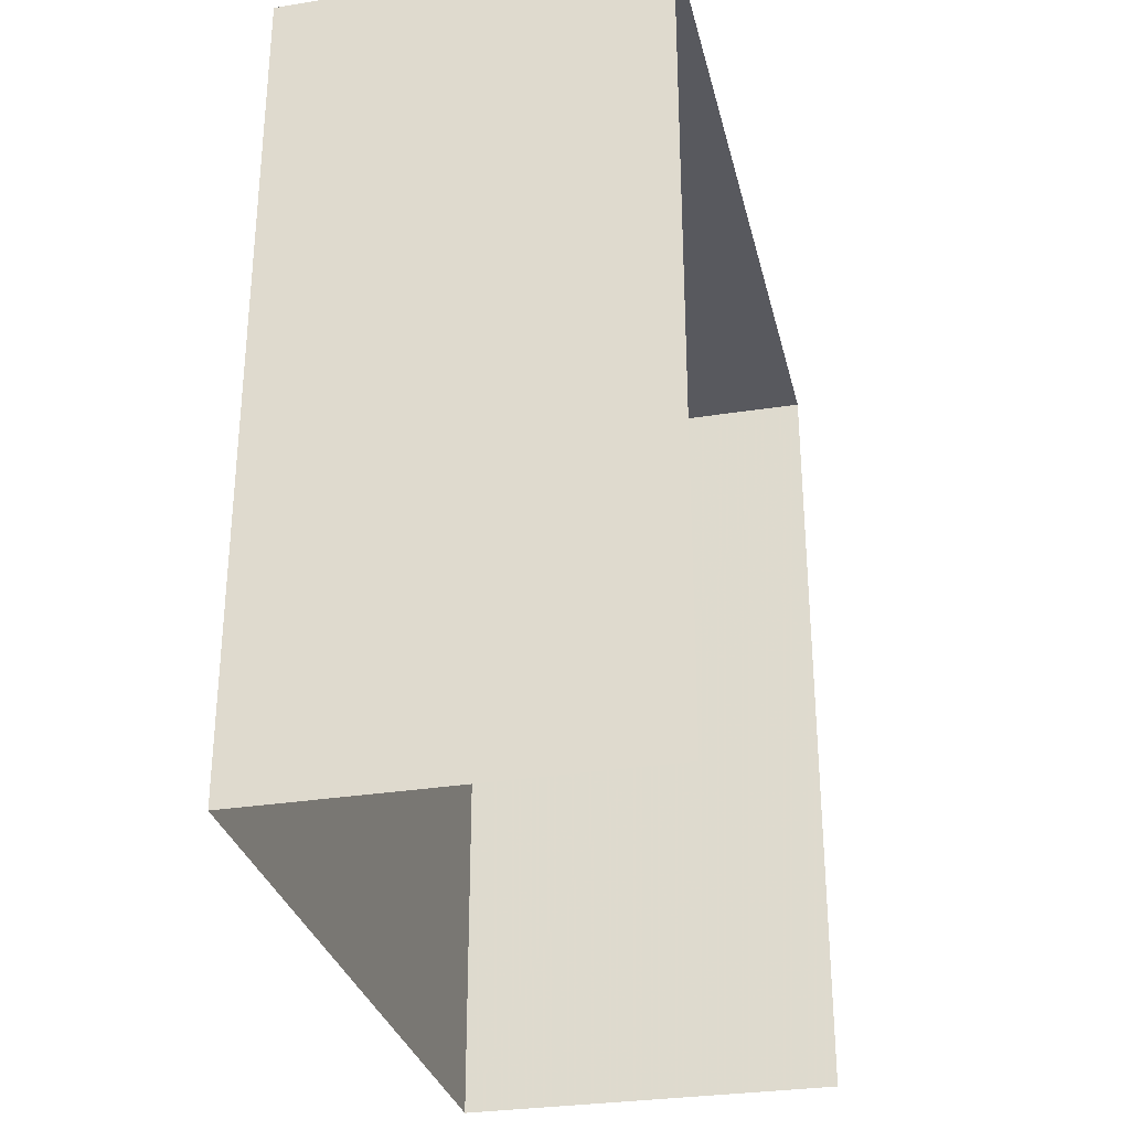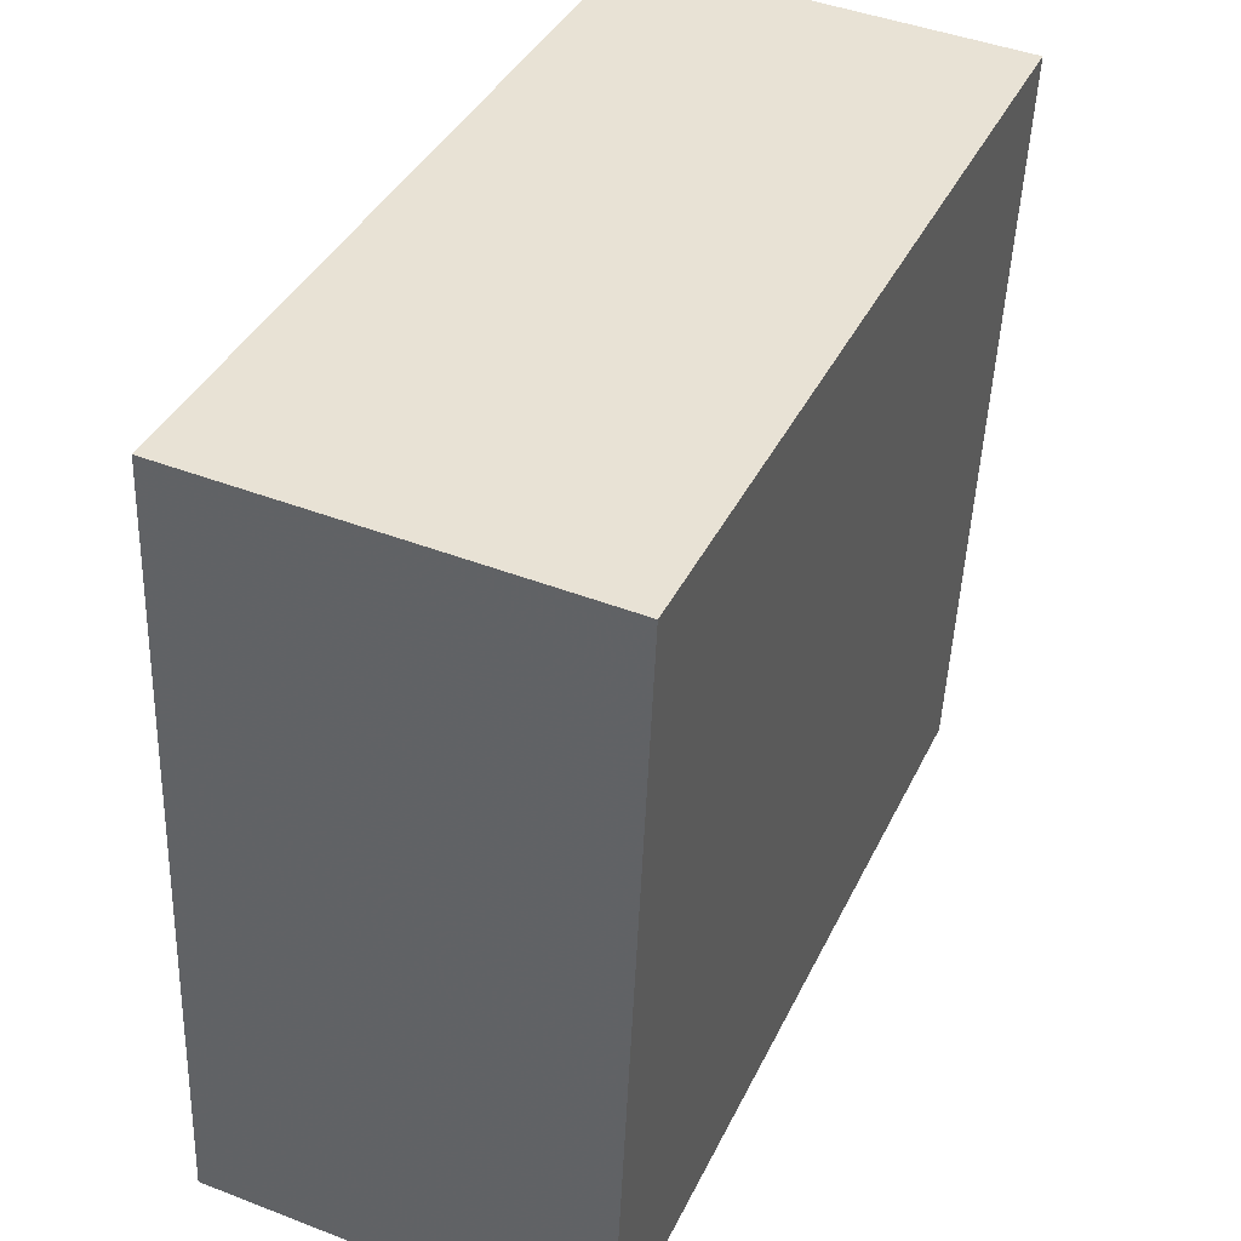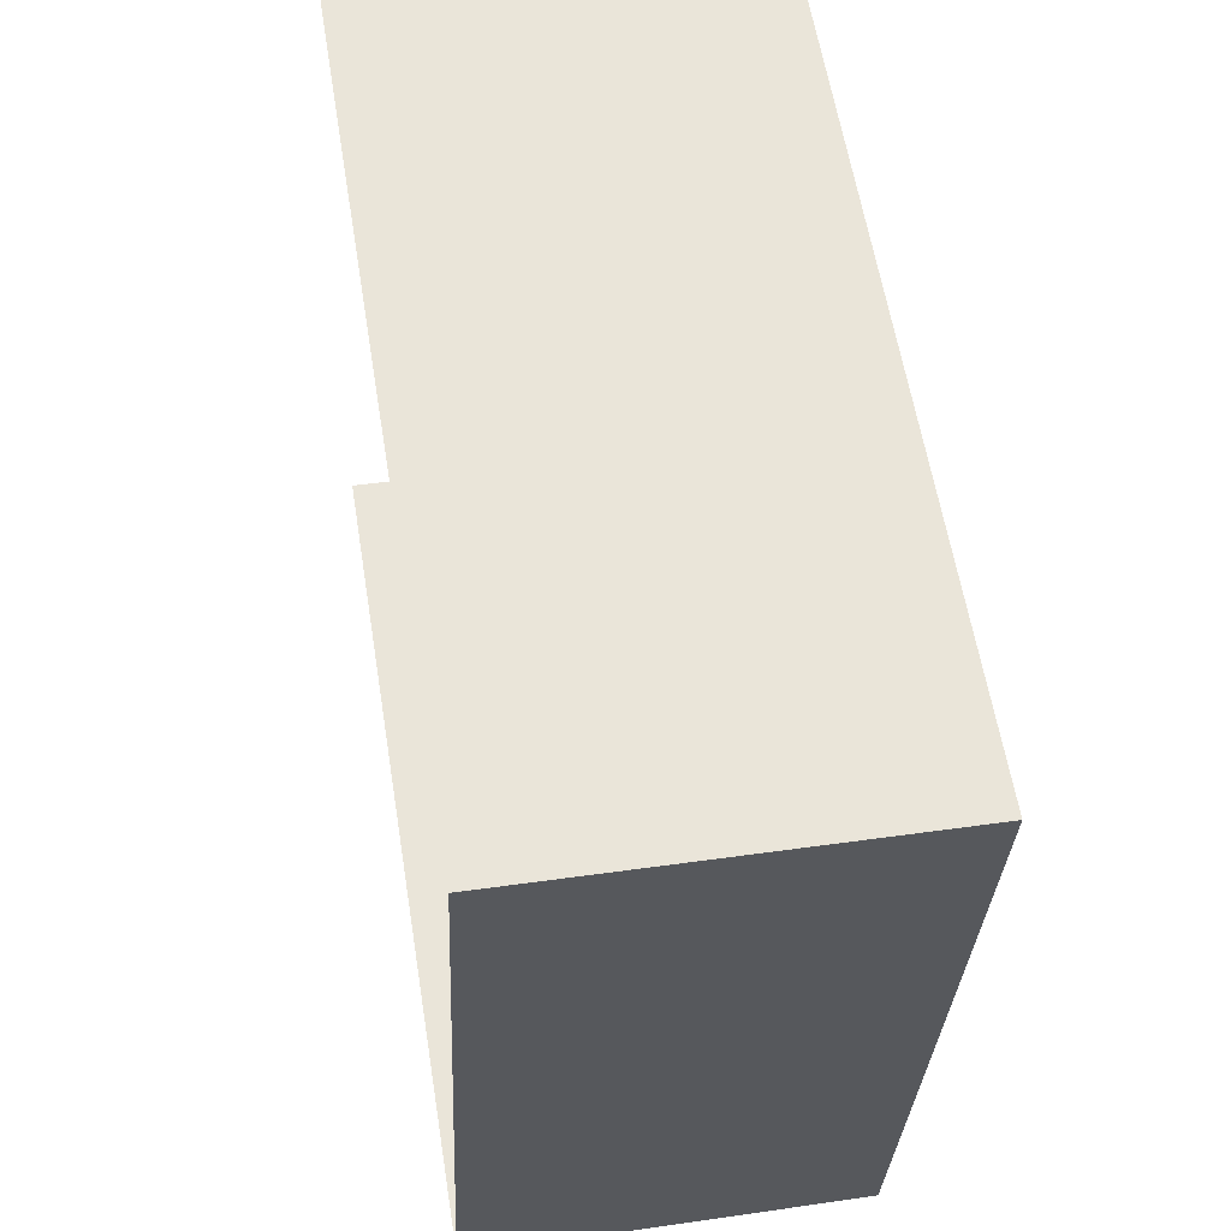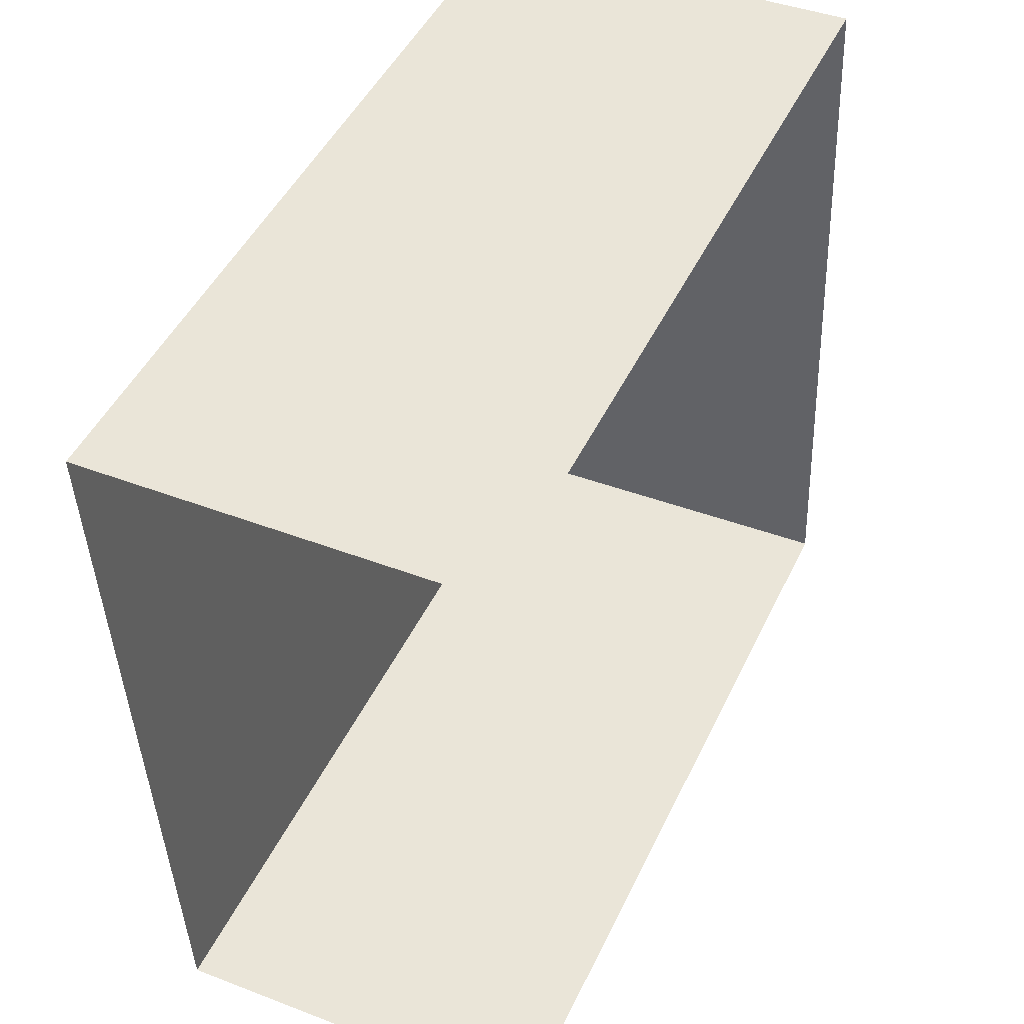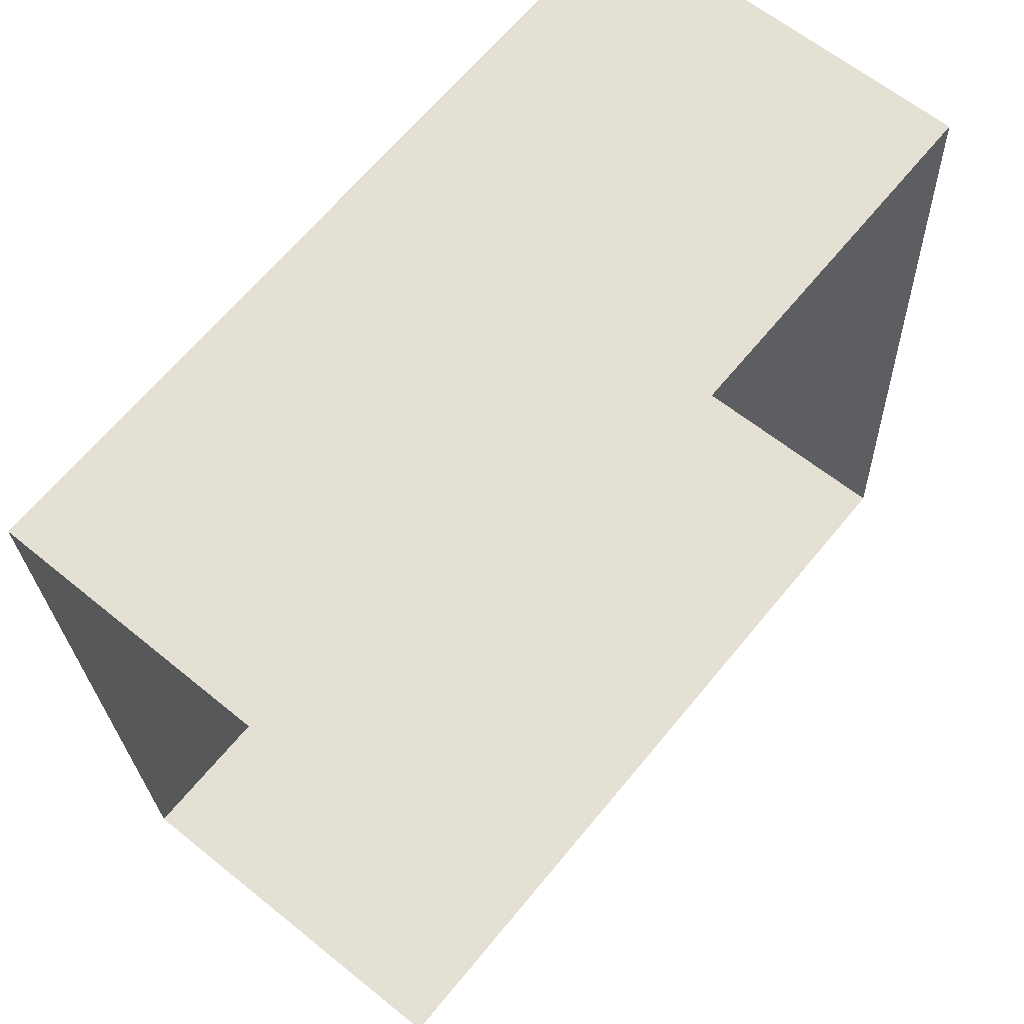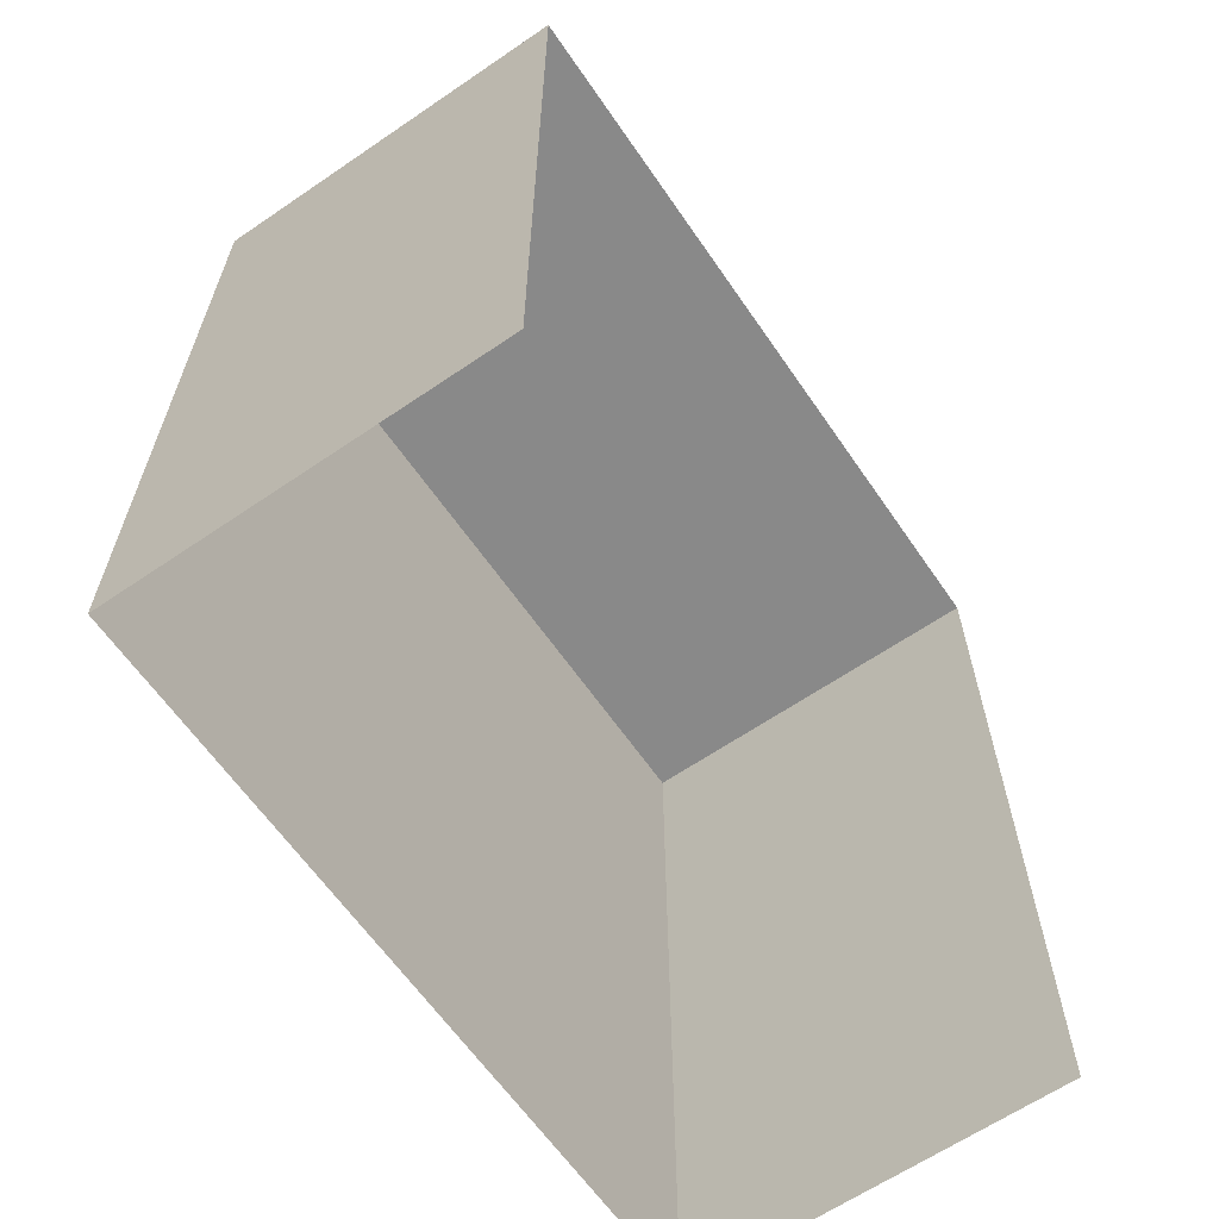
<metadata>
{"format":"obj","ext":"obj","renderer":"f3d","projection":"perspective","resolution":1024,"background":"white","views":[{"elev":-30.4,"azim":-169.5,"up":"+Z"},{"elev":39.0,"azim":23.8,"up":"+Y"},{"elev":59.9,"azim":-9.1,"up":"+Y"},{"elev":47.7,"azim":-155.2,"up":"+Y"},{"elev":65.9,"azim":-140.5,"up":"+Y"},{"elev":-63.1,"azim":-148.0,"up":"+Z"}]}
</metadata>
<code>
v -3.722e+05 -1.038e+05 32.46
v -3.722e+05 -1.038e+05 32.46
v -3.722e+05 -1.038e+05 32.46
v -3.722e+05 -1.038e+05 32.46
v -3.722e+05 -1.038e+05 42.26
v -3.722e+05 -1.038e+05 42.26
v -3.722e+05 -1.038e+05 42.26
v -3.722e+05 -1.038e+05 42.26
f 1 2 3
f 4 1 3
f 6 4 3
f 7 6 3
f 5 6 7
f 8 5 7
f 7 3 2
f 8 7 2
f 5 2 1
f 5 8 2
f 6 1 4
f 6 5 1

</code>
